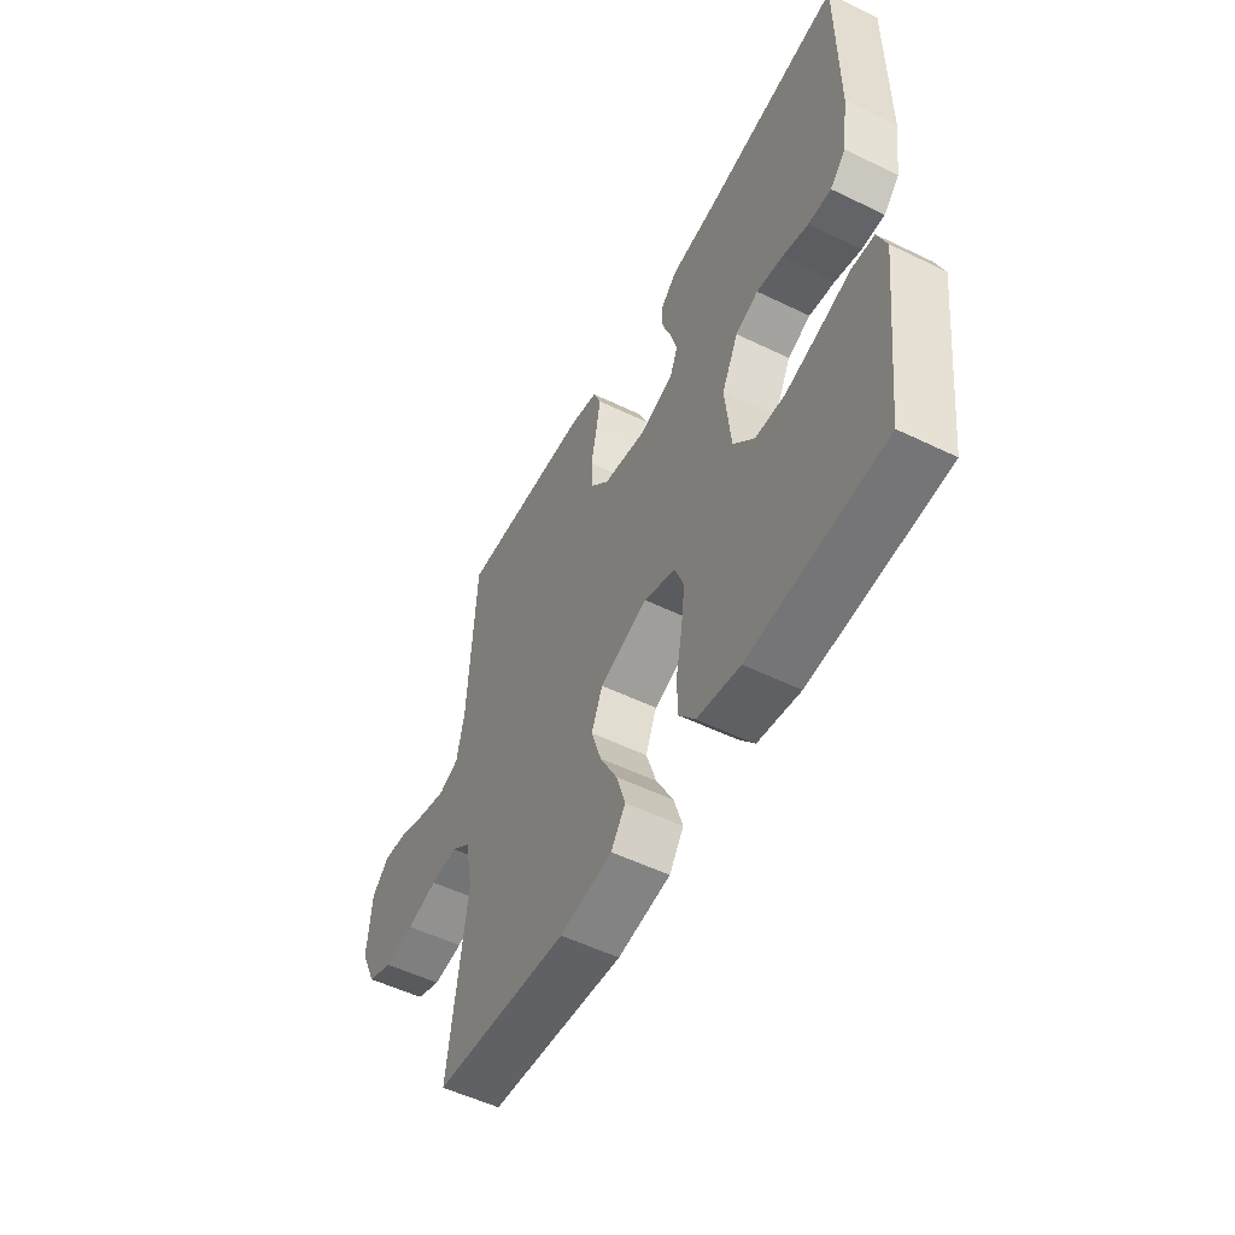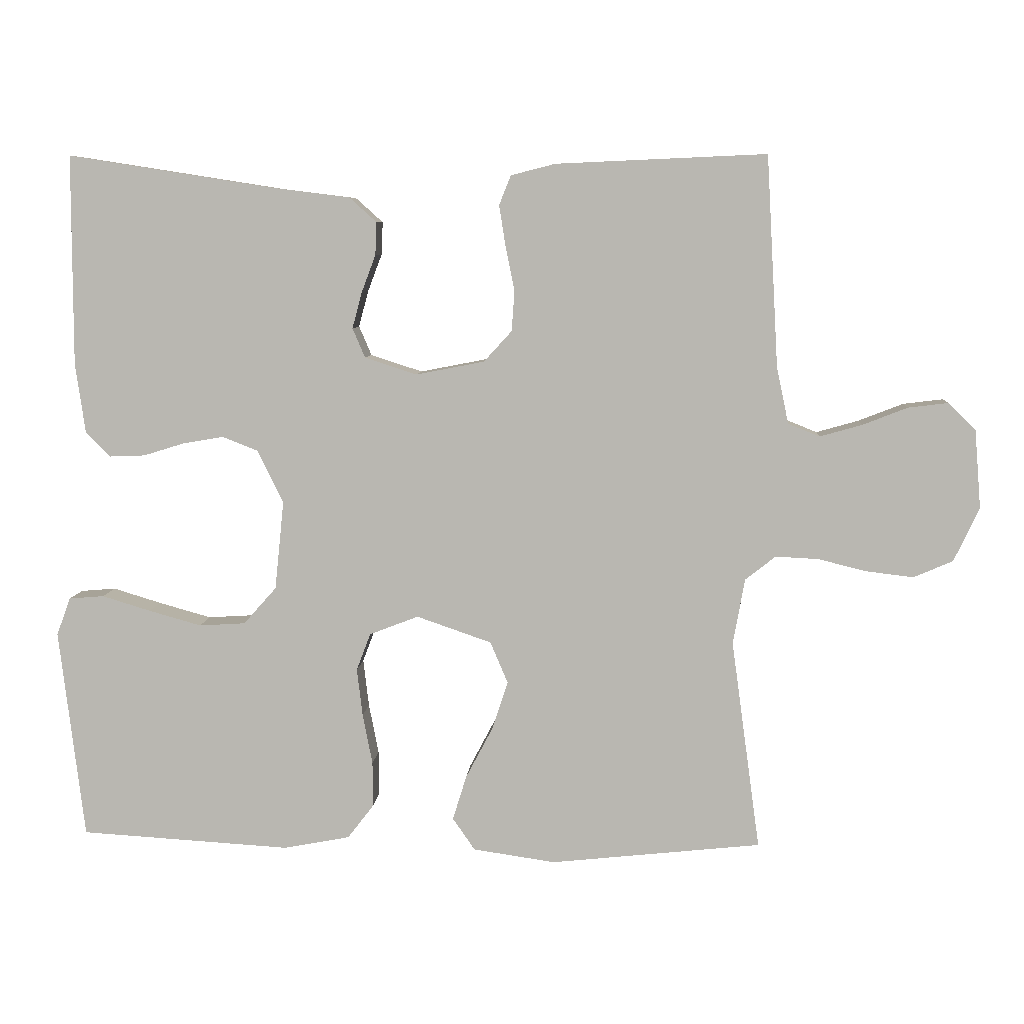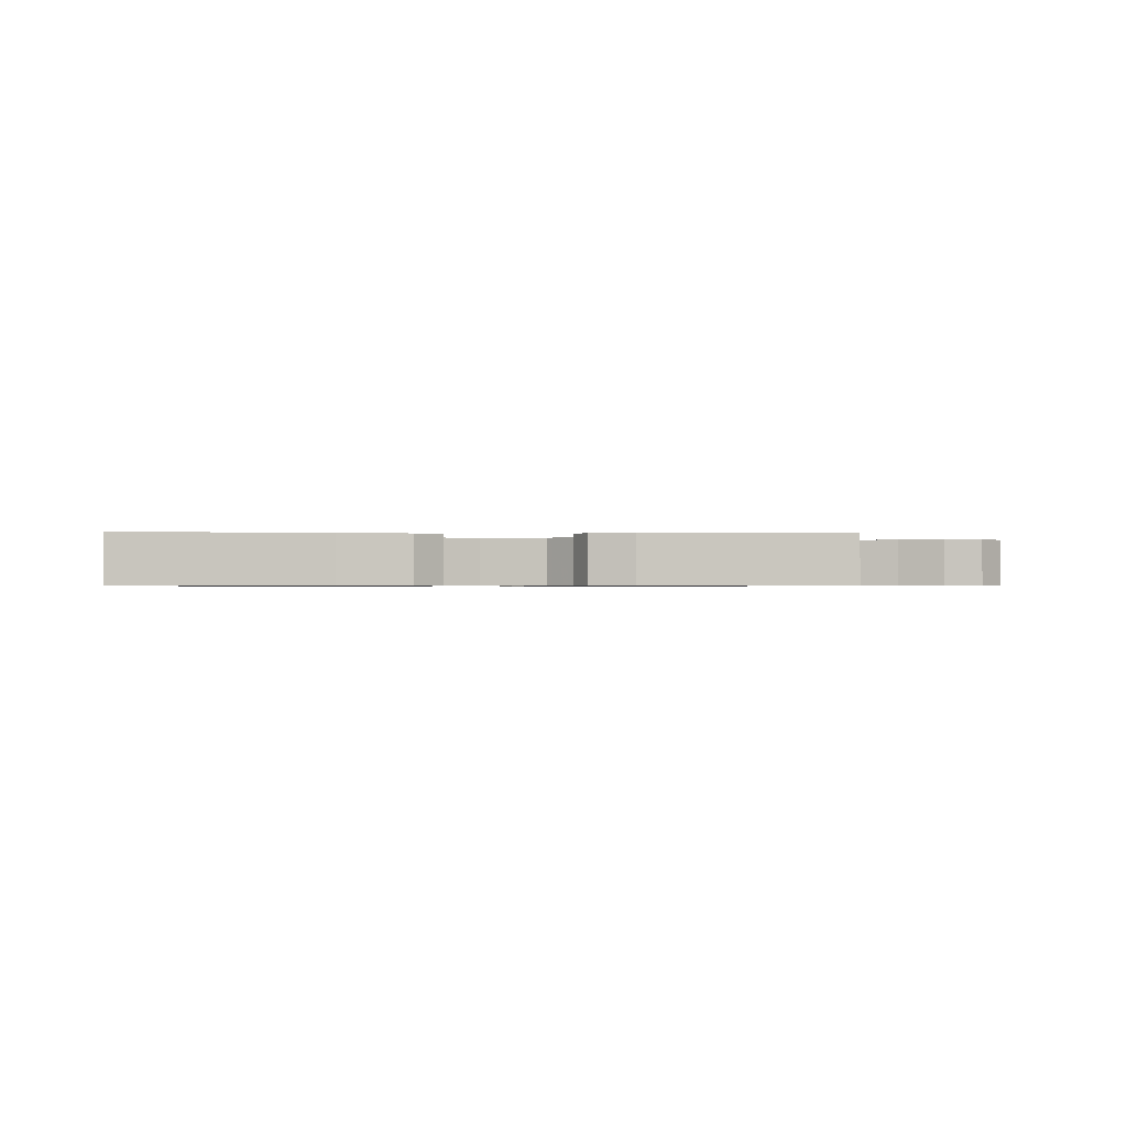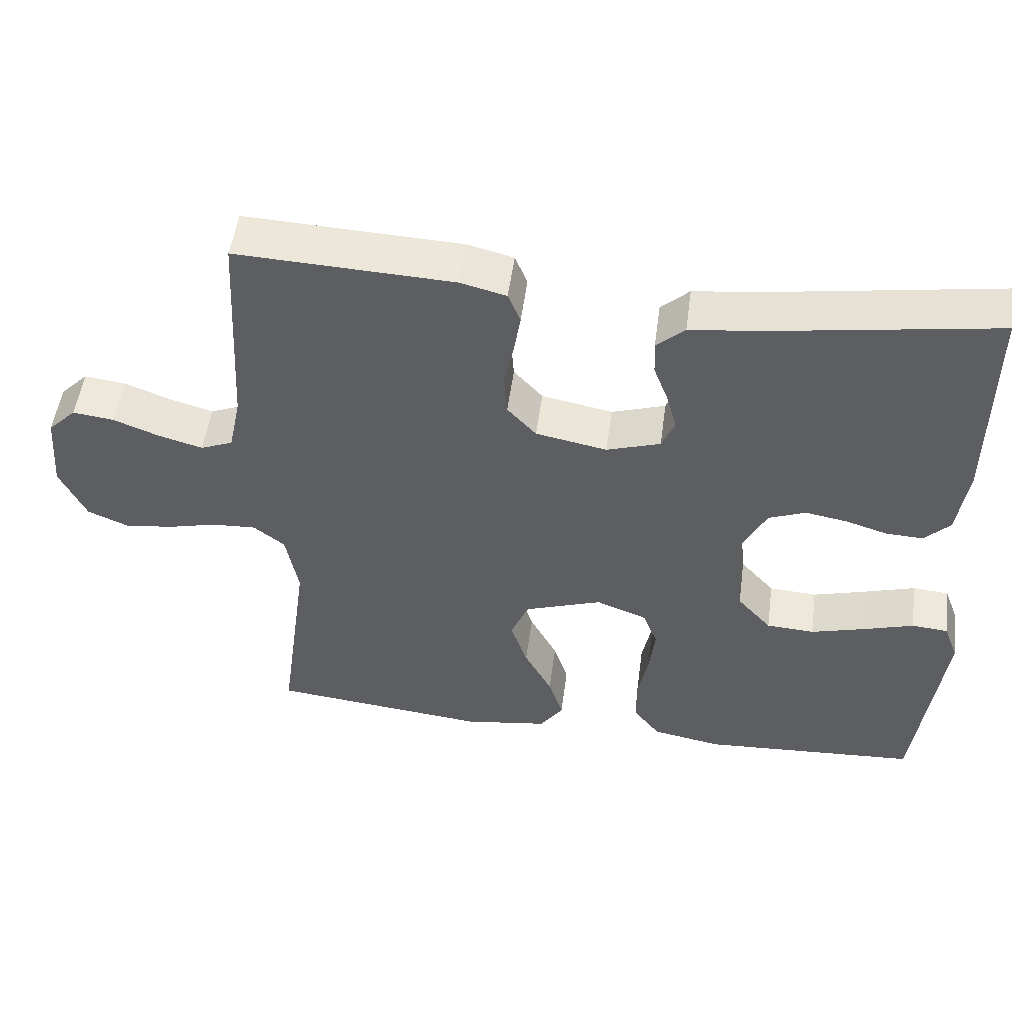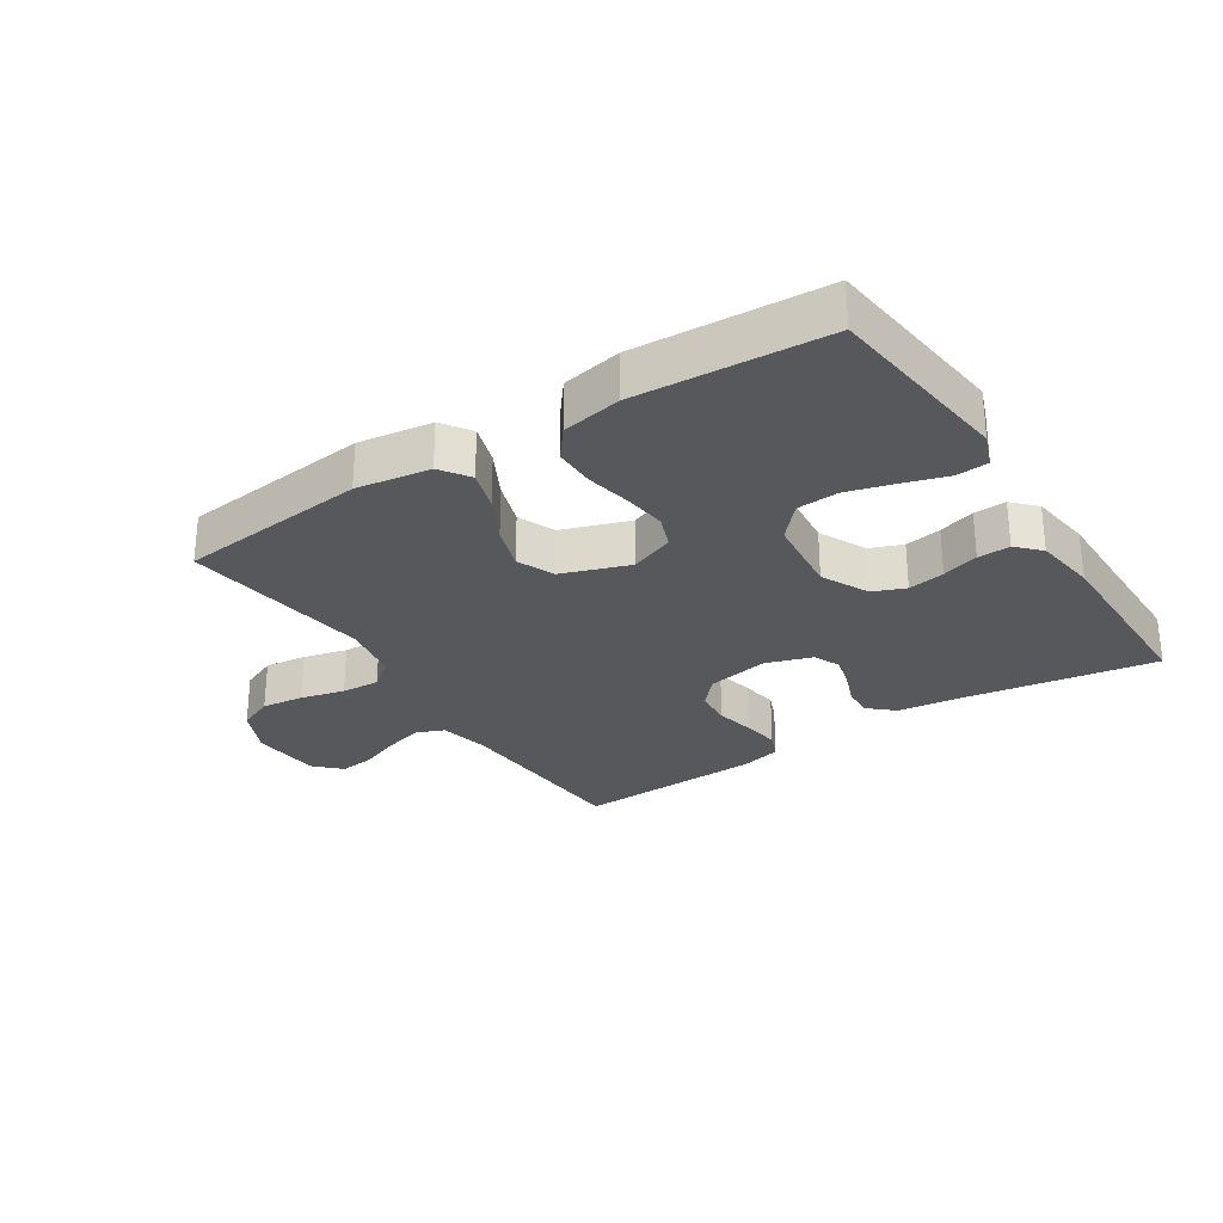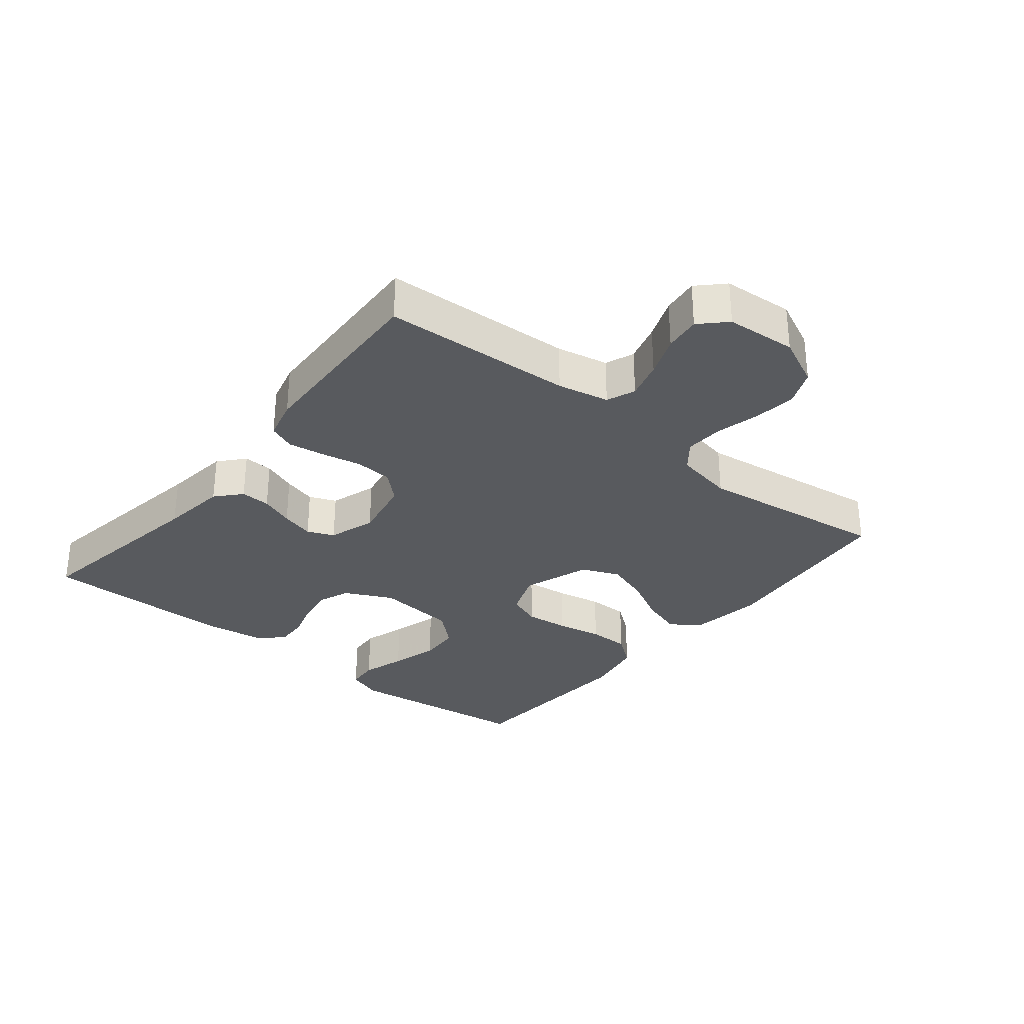
<metadata>
{"format":"obj","ext":"obj","renderer":"f3d","projection":"perspective","resolution":1024,"background":"white","views":[{"elev":-53.4,"azim":-117.4,"up":"+Z"},{"elev":7.2,"azim":4.0,"up":"+Z"},{"elev":-0.7,"azim":-3.7,"up":"+Y"},{"elev":51.3,"azim":-172.4,"up":"+Z"},{"elev":-28.2,"azim":-147.2,"up":"+Y"},{"elev":-31.0,"azim":50.9,"up":"+Y"}]}
</metadata>
<code>
v -0.5 0.07 0.5
v -0.2 0.07 0.453
v -0.095 0.07 0.44
v -0.056 0.07 0.405
v -0.058 0.07 0.358
v -0.078 0.07 0.305
v -0.092 0.07 0.253
v -0.074 0.07 0.211
v 0 0.07 0.187
v 0.098 0.07 0.206
v 0.138 0.07 0.25
v 0.142 0.07 0.308
v 0.129 0.07 0.372
v 0.12 0.07 0.429
v 0.137 0.07 0.471
v 0.2 0.07 0.487
v 0.5 0.07 0.5
v 0.517 0.07 0.2
v 0.534 0.07 0.119
v 0.579 0.07 0.101
v 0.639 0.07 0.118
v 0.703 0.07 0.143
v 0.76 0.07 0.15
v 0.799 0.07 0.111
v 0.808 0.07 0
v 0.772 0.07 -0.077
v 0.716 0.07 -0.101
v 0.649 0.07 -0.093
v 0.58 0.07 -0.076
v 0.519 0.07 -0.073
v 0.476 0.07 -0.107
v 0.459 0.07 -0.2
v 0.5 0.07 -0.5
v 0.2 0.07 -0.532
v 0.083 0.07 -0.515
v 0.051 0.07 -0.469
v 0.071 0.07 -0.405
v 0.109 0.07 -0.333
v 0.132 0.07 -0.263
v 0.107 0.07 -0.204
v 0 0.07 -0.167
v -0.07 0.07 -0.194
v -0.09 0.07 -0.247
v -0.082 0.07 -0.315
v -0.068 0.07 -0.387
v -0.068 0.07 -0.452
v -0.105 0.07 -0.5
v -0.2 0.07 -0.518
v -0.5 0.07 -0.5
v -0.536 0.07 -0.2
v -0.516 0.07 -0.146
v -0.466 0.07 -0.142
v -0.397 0.07 -0.163
v -0.322 0.07 -0.184
v -0.256 0.07 -0.18
v -0.209 0.07 -0.127
v -0.196 0.07 0
v -0.233 0.07 0.075
v -0.284 0.07 0.095
v -0.342 0.07 0.085
v -0.4 0.07 0.067
v -0.451 0.07 0.065
v -0.486 0.07 0.101
v -0.5 0.07 0.2
v -0.5 0 0.5
v -0.2 0 0.453
v -0.095 0 0.44
v -0.056 0 0.405
v -0.058 0 0.358
v -0.078 0 0.305
v -0.092 0 0.253
v -0.074 0 0.211
v 0 0 0.187
v 0.098 0 0.206
v 0.138 0 0.25
v 0.142 0 0.308
v 0.129 0 0.372
v 0.12 0 0.429
v 0.137 0 0.471
v 0.2 0 0.487
v 0.5 0 0.5
v 0.517 0 0.2
v 0.534 0 0.119
v 0.579 0 0.101
v 0.639 0 0.118
v 0.703 0 0.143
v 0.76 0 0.15
v 0.799 0 0.111
v 0.808 0 0
v 0.772 0 -0.077
v 0.716 0 -0.101
v 0.649 0 -0.093
v 0.58 0 -0.076
v 0.519 0 -0.073
v 0.476 0 -0.107
v 0.459 0 -0.2
v 0.5 0 -0.5
v 0.2 0 -0.532
v 0.083 0 -0.515
v 0.051 0 -0.469
v 0.071 0 -0.405
v 0.109 0 -0.333
v 0.132 0 -0.263
v 0.107 0 -0.204
v 0 0 -0.167
v -0.07 0 -0.194
v -0.09 0 -0.247
v -0.082 0 -0.315
v -0.068 0 -0.387
v -0.068 0 -0.452
v -0.105 0 -0.5
v -0.2 0 -0.518
v -0.5 0 -0.5
v -0.536 0 -0.2
v -0.516 0 -0.146
v -0.466 0 -0.142
v -0.397 0 -0.163
v -0.322 0 -0.184
v -0.256 0 -0.18
v -0.209 0 -0.127
v -0.196 0 0
v -0.233 0 0.075
v -0.284 0 0.095
v -0.342 0 0.085
v -0.4 0 0.067
v -0.451 0 0.065
v -0.486 0 0.101
v -0.5 0 0.2
f 63 64 1 2
f 60 61 62 63
f 59 60 63 2
f 58 59 2 3
f 57 58 3 4
f 56 57 4
f 50 51 52 53
f 50 53 54
f 49 50 54 55
f 44 45 46 47
f 43 44 47 48
f 42 43 48 49
f 35 36 37 38
f 35 38 39
f 32 33 34 35
f 31 32 35 39
f 30 31 39 40
f 26 27 28 29
f 26 29 30
f 25 26 30
f 24 25 30
f 21 22 23 24
f 20 21 24 30
f 19 20 30 40
f 15 16 17 18
f 12 13 14 15
f 12 15 18 19
f 4 5 6
f 56 4 6 7
f 42 49 55 56
f 41 42 56 7
f 11 12 19 40
f 10 11 40 41
f 9 10 41
f 8 9 41
f 7 8 41
f 66 65 128 127
f 127 126 125 124
f 66 127 124 123
f 67 66 123 122
f 68 67 122 121
f 68 121 120
f 117 116 115 114
f 118 117 114
f 119 118 114 113
f 111 110 109 108
f 112 111 108 107
f 113 112 107 106
f 102 101 100 99
f 103 102 99
f 99 98 97 96
f 103 99 96 95
f 104 103 95 94
f 93 92 91 90
f 94 93 90
f 94 90 89
f 94 89 88
f 88 87 86 85
f 94 88 85 84
f 104 94 84 83
f 82 81 80 79
f 79 78 77 76
f 83 82 79 76
f 70 69 68
f 71 70 68 120
f 120 119 113 106
f 71 120 106 105
f 104 83 76 75
f 105 104 75 74
f 105 74 73
f 105 73 72
f 105 72 71
f 1 65 66 2
f 2 66 67 3
f 3 67 68 4
f 4 68 69 5
f 5 69 70 6
f 6 70 71 7
f 7 71 72 8
f 8 72 73 9
f 9 73 74 10
f 10 74 75 11
f 11 75 76 12
f 12 76 77 13
f 13 77 78 14
f 14 78 79 15
f 15 79 80 16
f 16 80 81 17
f 17 81 82 18
f 18 82 83 19
f 19 83 84 20
f 20 84 85 21
f 21 85 86 22
f 22 86 87 23
f 23 87 88 24
f 24 88 89 25
f 25 89 90 26
f 26 90 91 27
f 27 91 92 28
f 28 92 93 29
f 29 93 94 30
f 30 94 95 31
f 31 95 96 32
f 32 96 97 33
f 33 97 98 34
f 34 98 99 35
f 35 99 100 36
f 36 100 101 37
f 37 101 102 38
f 38 102 103 39
f 39 103 104 40
f 40 104 105 41
f 41 105 106 42
f 42 106 107 43
f 43 107 108 44
f 44 108 109 45
f 45 109 110 46
f 46 110 111 47
f 47 111 112 48
f 48 112 113 49
f 49 113 114 50
f 50 114 115 51
f 51 115 116 52
f 52 116 117 53
f 53 117 118 54
f 54 118 119 55
f 55 119 120 56
f 56 120 121 57
f 57 121 122 58
f 58 122 123 59
f 59 123 124 60
f 60 124 125 61
f 61 125 126 62
f 62 126 127 63
f 63 127 128 64
f 64 128 65 1

</code>
